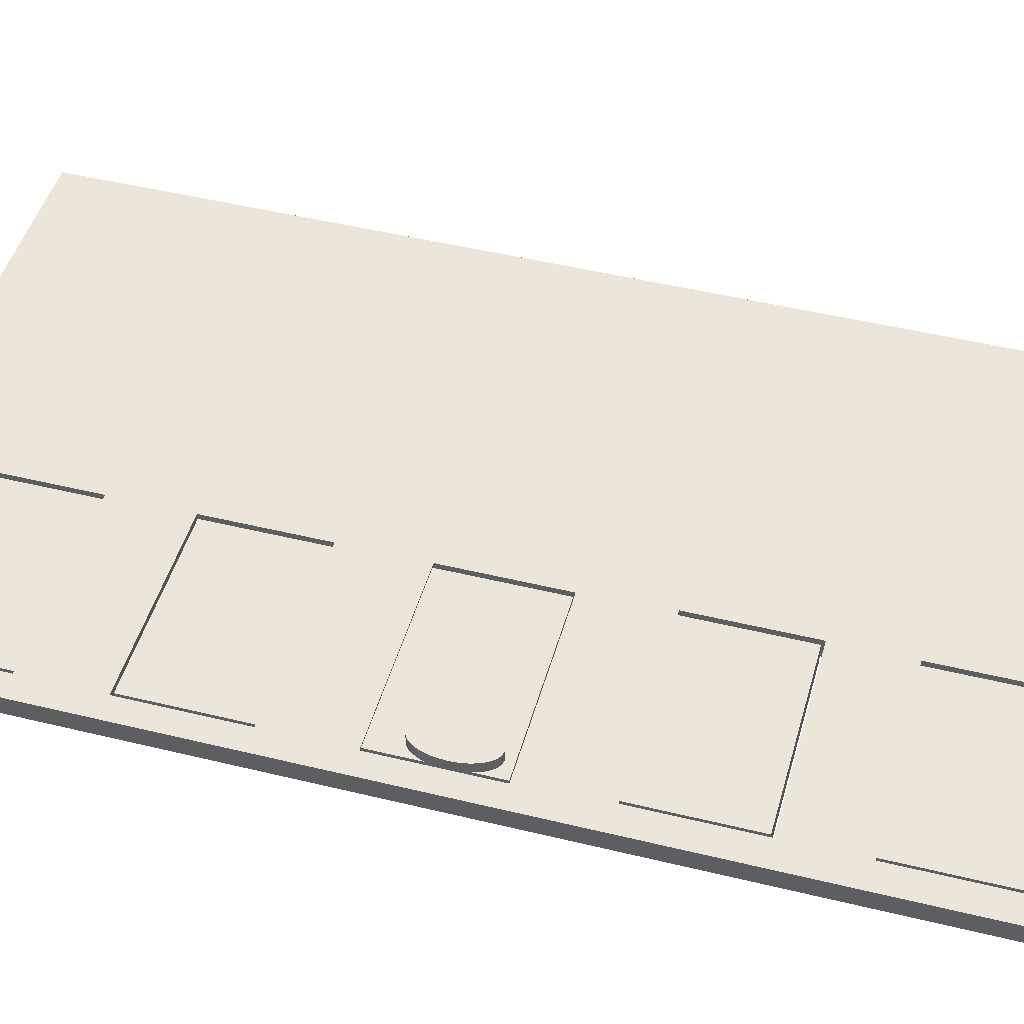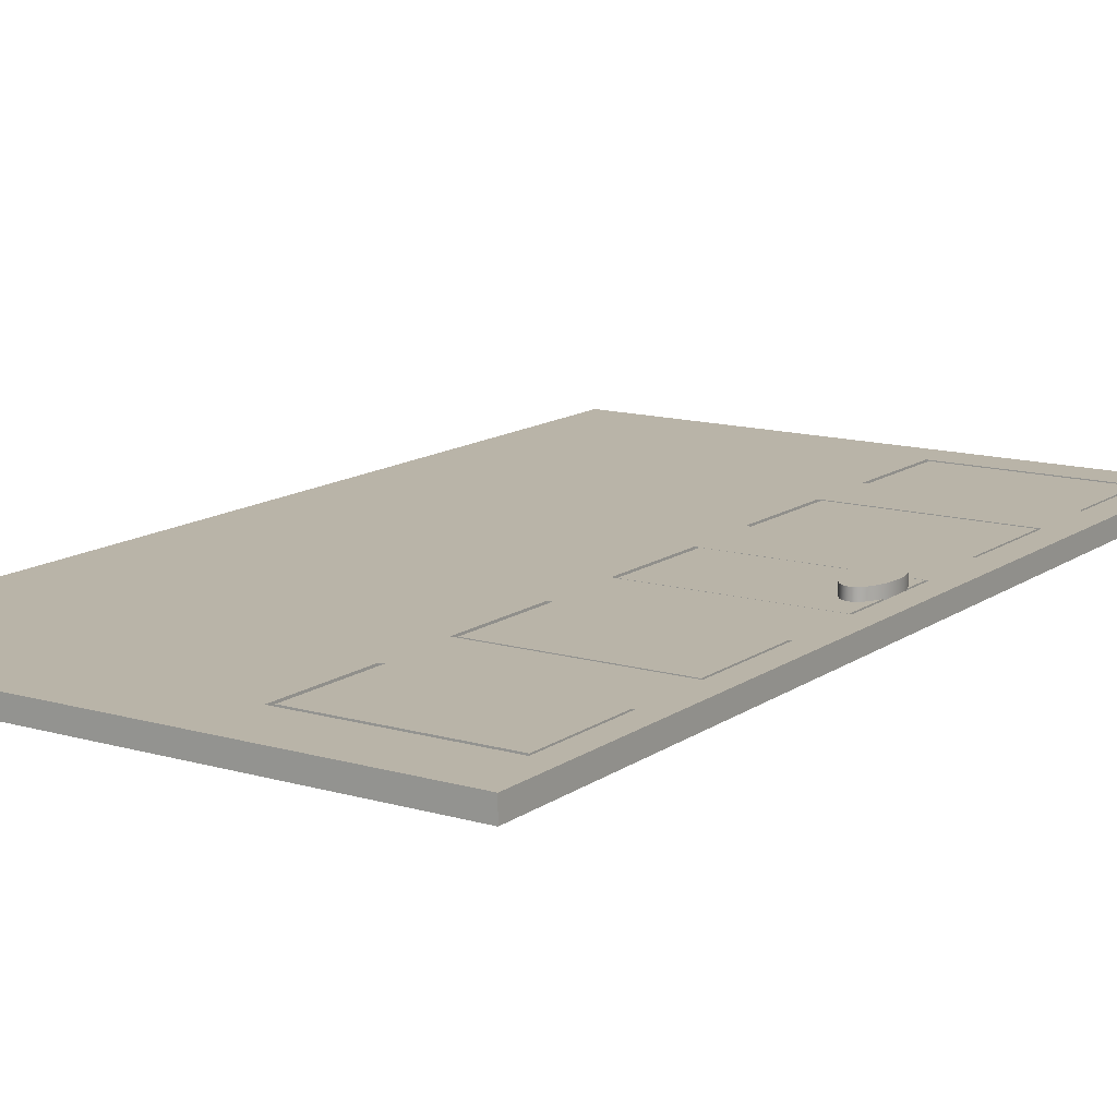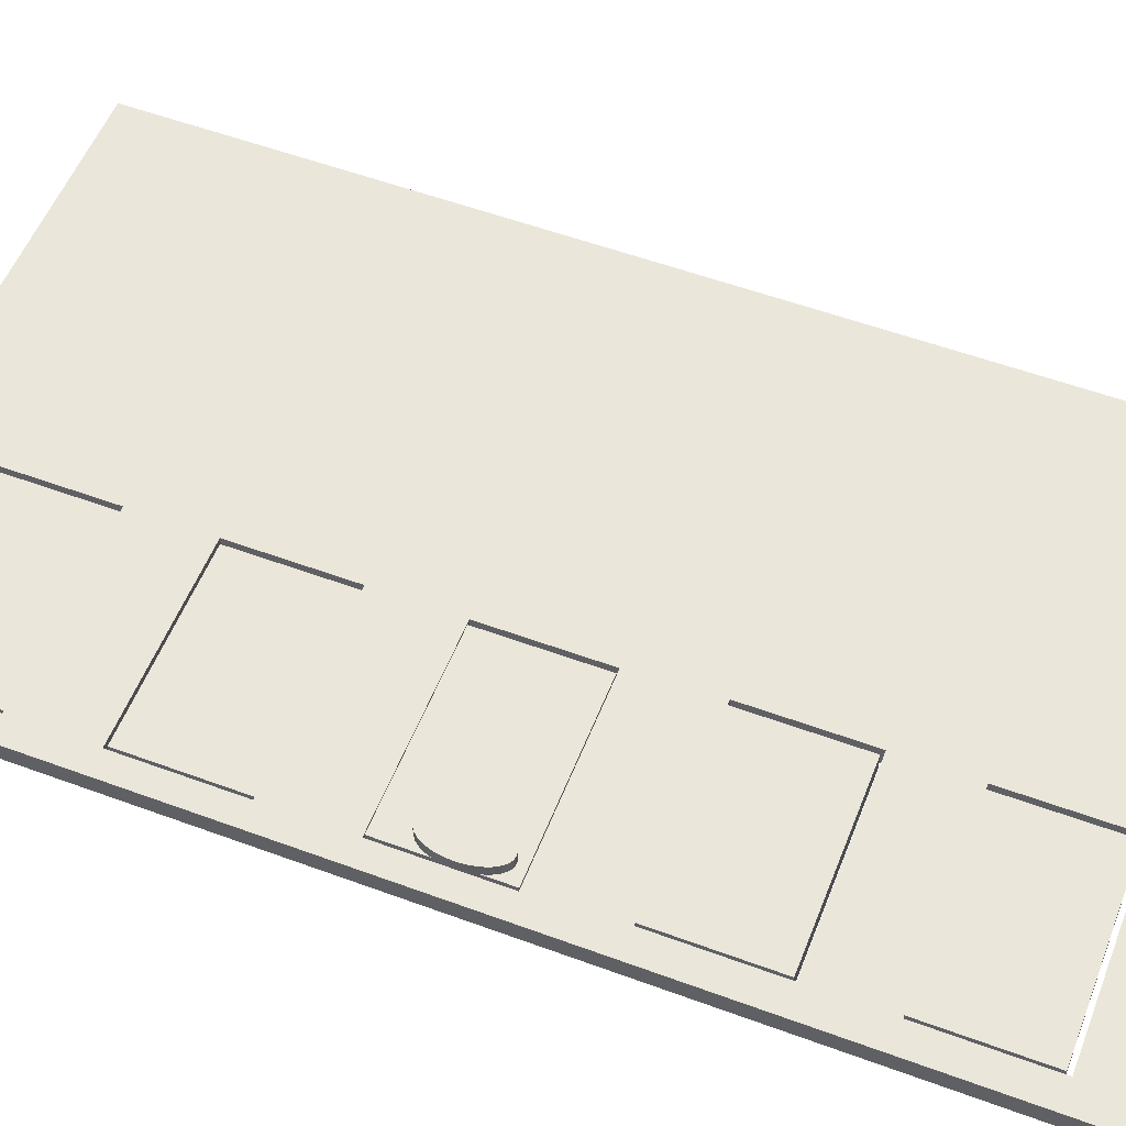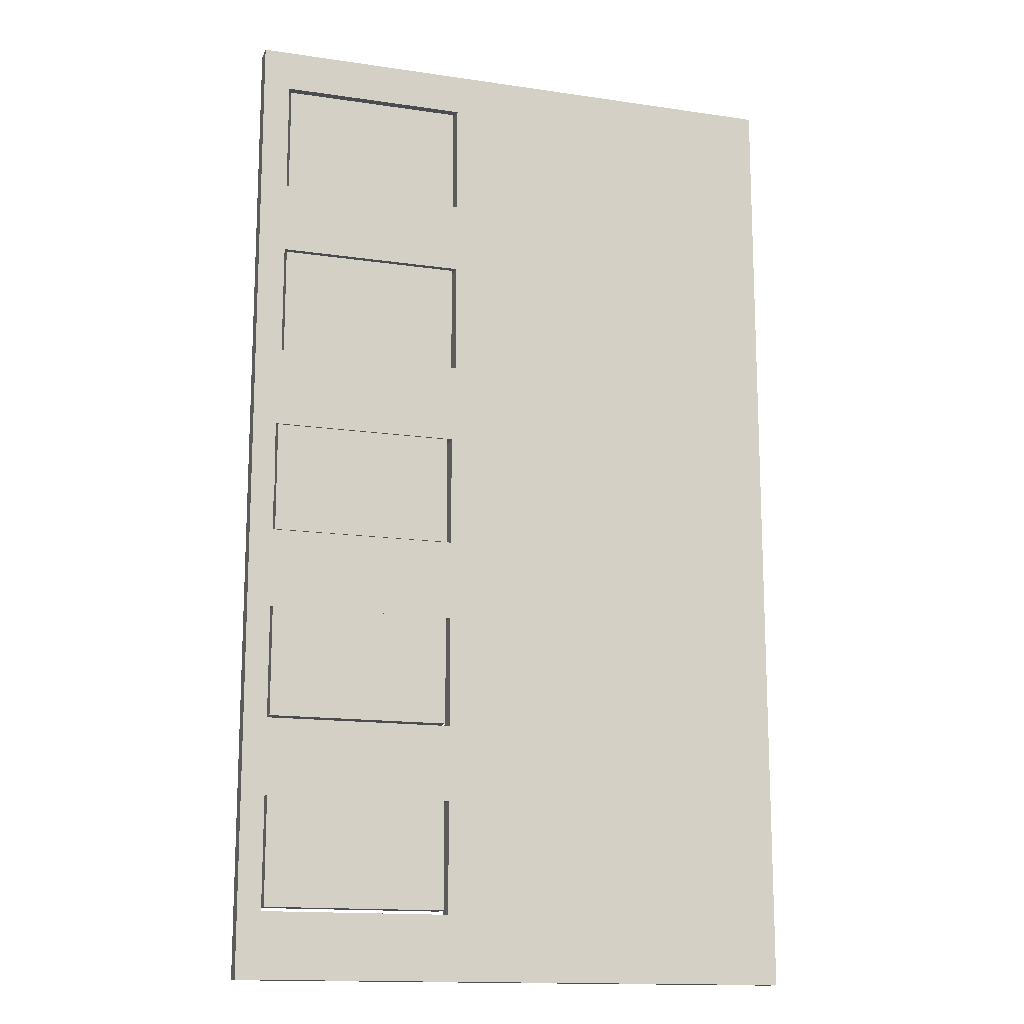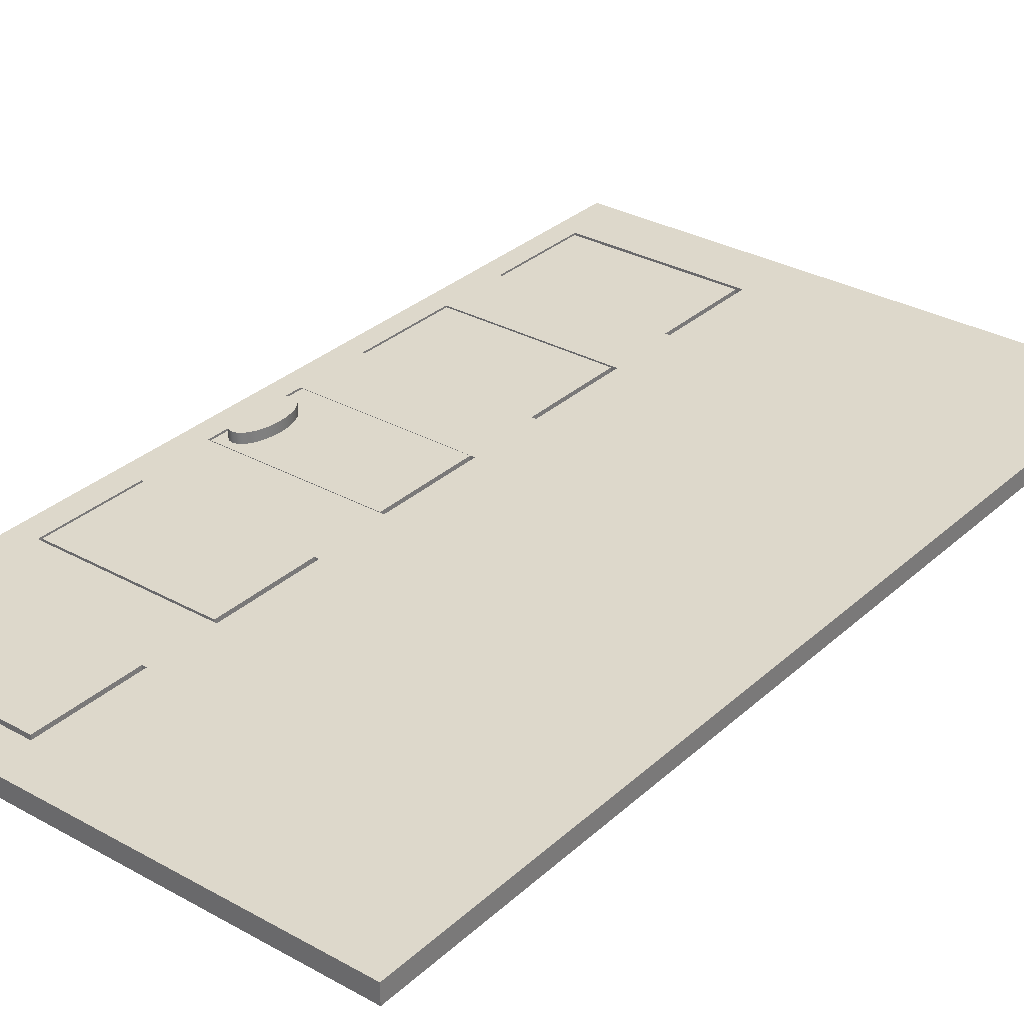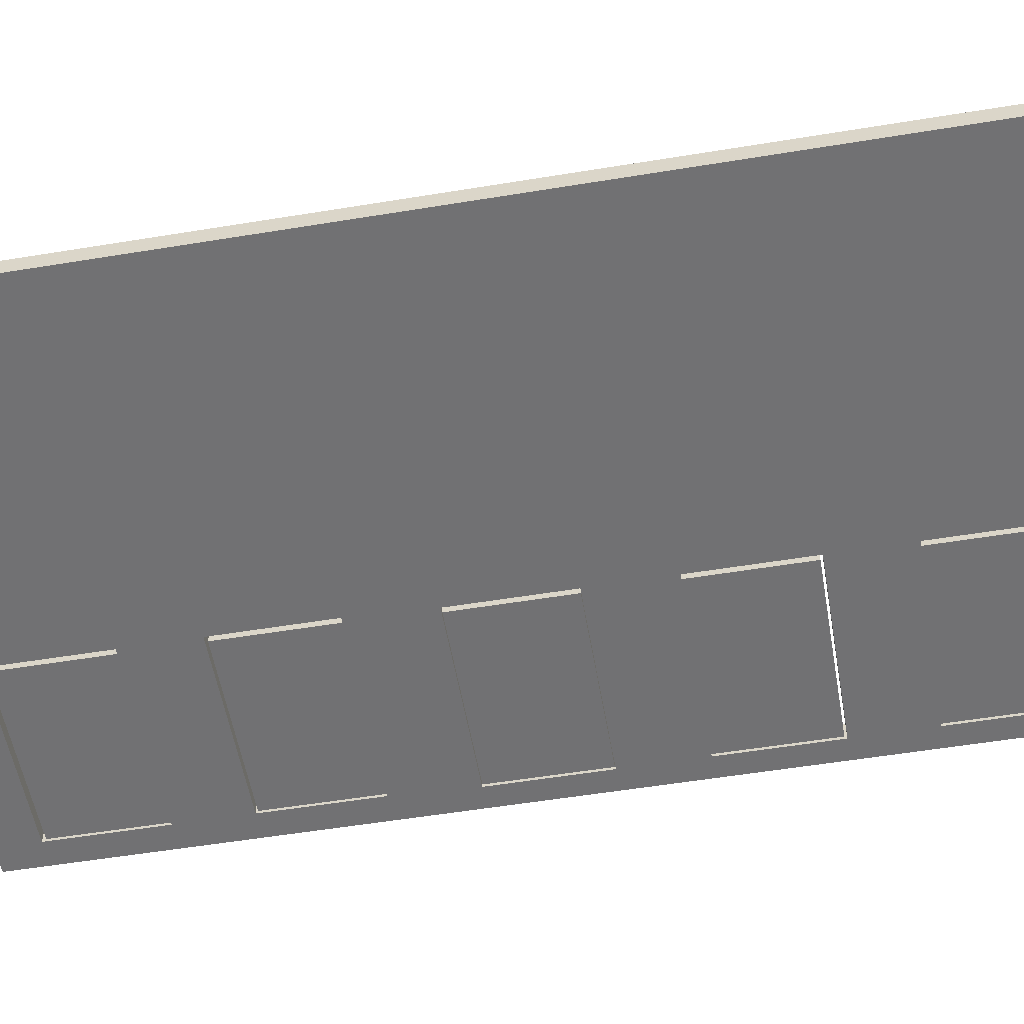
<metadata>
{"format":"obj","ext":"obj","renderer":"f3d","projection":"perspective","resolution":1024,"background":"white","views":[{"elev":47.1,"azim":105.5,"up":"+Z"},{"elev":13.3,"azim":33.4,"up":"+Z"},{"elev":55.0,"azim":111.3,"up":"+Z"},{"elev":-14.7,"azim":162.3,"up":"+Y"},{"elev":31.3,"azim":-141.7,"up":"+Z"},{"elev":-55.3,"azim":-80.2,"up":"+Z"}]}
</metadata>
<code>
g default
v 3.523 6.077 -0.1829
v -3.523 6.077 -0.1829
v -3.523 6.077 0.05372
v 3.523 6.077 0.05372
v -3.523 -6.077 -0.1829
v -3.523 -6.077 0.05373
v 3.523 -6.077 -0.1829
v 3.523 -6.077 0.05373
v 3.185 1.862 -0.1829
v 0.8431 1.862 -0.1829
v 0.8431 1.862 0.05372
v 3.185 1.862 0.05372
v 0.8431 3.26 -0.1829
v 0.8431 3.26 0.05372
v 3.185 3.26 -0.1829
v 3.185 3.26 0.05372
v 3.23 -0.5276 -0.1829
v 0.8881 -0.5276 -0.1829
v 0.8881 -0.5276 0.05372
v 3.23 -0.5276 0.05372
v 0.8881 0.8707 -0.1829
v 0.8881 0.8707 0.05372
v 3.23 0.8707 -0.1829
v 3.23 0.8707 0.05372
v 3.23 -2.919 -0.1829
v 0.8881 -2.919 -0.1829
v 0.8881 -2.919 0.05372
v 3.23 -2.919 0.05372
v 0.8881 -1.521 -0.1829
v 0.8881 -1.521 0.05372
v 3.23 -1.521 -0.1829
v 3.23 -1.521 0.05372
v 3.23 -5.269 -0.1829
v 0.8881 -5.269 -0.1829
v 0.8881 -5.269 0.05373
v 3.23 -5.269 0.05373
v 0.8881 -3.871 -0.1829
v 0.8881 -3.871 0.05372
v 3.23 -3.871 -0.1829
v 3.23 -3.871 0.05372
v 3.185 4.159 -0.1829
v 0.8431 4.159 -0.1829
v 0.8431 4.159 0.05372
v 3.185 4.159 0.05372
v 0.8431 5.557 -0.1829
v 0.8431 5.557 0.05372
v 3.185 5.557 -0.1829
v 3.185 5.557 0.05372
v 3.155 5.503 -0.1829
v 0.9037 5.503 -0.1829
v 0.9037 5.503 0.05372
v 3.155 5.503 0.05372
v 0.9037 4.118 -0.1829
v 0.9037 4.118 0.05372
v 3.155 4.118 -0.1829
v 3.155 4.118 0.05372
v 3.155 3.228 -0.1829
v 0.9037 3.228 -0.1829
v 0.9037 3.228 0.05372
v 3.155 3.228 0.05372
v 0.9037 1.844 -0.1829
v 0.9037 1.844 0.05372
v 3.155 1.844 -0.1829
v 3.155 1.844 0.05372
v 3.199 0.8625 -0.1829
v 0.947 0.8625 -0.1829
v 0.947 0.8625 0.05372
v 3.199 0.8625 0.05372
v 0.947 -0.5221 -0.1829
v 0.947 -0.5221 0.05372
v 3.199 -0.5221 -0.1829
v 3.199 -0.5221 0.05372
v 3.199 -1.506 -0.1829
v 0.947 -1.506 -0.1829
v 0.947 -1.506 0.05372
v 3.199 -1.506 0.05372
v 0.947 -2.89 -0.1829
v 0.947 -2.89 0.05372
v 3.199 -2.89 -0.1829
v 3.199 -2.89 0.05372
v 3.199 -3.833 -0.1829
v 0.947 -3.833 -0.1829
v 0.947 -3.833 0.05372
v 3.199 -3.833 0.05372
v 0.947 -5.217 -0.1829
v 0.947 -5.217 0.05373
v 3.199 -5.217 -0.1829
v 3.199 -5.217 0.05373
v 2.758 0.3007 -0.05372
v 2.764 0.4061 0.1829
v 2.764 0.4061 -0.05372
v 2.758 0.3007 0.1829
v 2.782 0.5029 0.1829
v 2.782 0.5029 -0.05372
v 2.81 0.5883 0.1829
v 2.81 0.5883 -0.05372
v 2.846 0.6596 0.1829
v 2.846 0.6596 -0.05372
v 2.89 0.7139 0.1829
v 2.89 0.7139 -0.05372
v 2.939 0.7486 0.1829
v 2.939 0.7486 -0.05372
v 2.993 0.7607 0.1829
v 2.993 0.7607 -0.05372
v 3.046 0.7486 0.1829
v 3.046 0.7486 -0.05372
v 3.096 0.7139 0.1829
v 3.096 0.7139 -0.05372
v 3.139 0.6596 0.1829
v 3.139 0.6596 -0.05372
v 3.176 0.5883 0.1829
v 3.176 0.5883 -0.05372
v 3.204 0.5029 0.1829
v 3.204 0.5029 -0.05372
v 3.221 0.4061 0.1829
v 3.221 0.4061 -0.05372
v 3.227 0.3007 0.1829
v 3.227 0.3007 -0.05372
v 3.221 0.1953 0.1829
v 3.221 0.1953 -0.05372
v 3.204 0.09847 0.1829
v 3.204 0.09847 -0.05372
v 3.176 0.01305 0.1829
v 3.176 0.01305 -0.05372
v 3.139 -0.05822 0.1829
v 3.139 -0.05822 -0.05372
v 3.096 -0.1126 0.1829
v 3.096 -0.1126 -0.05372
v 3.046 -0.1472 0.1829
v 3.046 -0.1472 -0.05372
v 2.993 -0.1594 0.1829
v 2.993 -0.1594 -0.05372
v 2.939 -0.1472 0.1829
v 2.939 -0.1472 -0.05372
v 2.89 -0.1126 0.1829
v 2.89 -0.1126 -0.05372
v 2.846 -0.05822 0.1829
v 2.846 -0.05822 -0.05372
v 2.81 0.01305 0.1829
v 2.81 0.01305 -0.05372
v 2.782 0.09847 0.1829
v 2.782 0.09847 -0.05372
v 2.764 0.1953 0.1829
v 2.764 0.1953 -0.05372
g polySurface324
f 1 2 3
f 1 3 4
f 2 5 6
f 2 6 3
f 5 7 8
f 5 8 6
f 7 1 4
f 7 4 8
f 9 10 11
f 9 11 12
f 10 13 14
f 10 14 11
f 13 15 16
f 13 16 14
f 15 9 12
f 15 12 16
f 17 18 19
f 17 19 20
f 18 21 22
f 18 22 19
f 21 23 24
f 21 24 22
f 23 17 20
f 23 20 24
f 25 26 27
f 25 27 28
f 26 29 30
f 26 30 27
f 29 31 32
f 29 32 30
f 31 25 28
f 31 28 32
f 33 34 35
f 33 35 36
f 34 37 38
f 34 38 35
f 37 39 40
f 37 40 38
f 39 33 36
f 39 36 40
f 41 42 43
f 41 43 44
f 42 45 46
f 42 46 43
f 45 47 48
f 45 48 46
f 47 41 44
f 47 44 48
f 10 21 18
f 15 1 9
f 41 15 13
f 41 1 15
f 47 1 41
f 13 42 41
f 37 26 25
f 25 39 37
f 29 18 17
f 17 31 29
f 47 2 1
f 45 2 47
f 45 5 2
f 42 5 45
f 13 5 42
f 10 5 13
f 18 5 10
f 29 5 18
f 26 5 29
f 37 5 26
f 34 5 37
f 34 7 5
f 33 7 34
f 33 1 7
f 39 1 33
f 25 1 39
f 31 1 25
f 17 1 31
f 23 1 17
f 23 9 1
f 21 9 23
f 21 10 9
f 11 19 22
f 16 12 4
f 44 14 16
f 44 16 4
f 48 44 4
f 14 44 43
f 38 28 27
f 28 38 40
f 30 20 19
f 20 30 32
f 48 4 3
f 46 48 3
f 46 3 6
f 43 46 6
f 14 43 6
f 11 14 6
f 19 11 6
f 30 19 6
f 27 30 6
f 38 27 6
f 35 38 6
f 35 6 8
f 36 35 8
f 36 8 4
f 40 36 4
f 28 40 4
f 32 28 4
f 20 32 4
f 24 20 4
f 24 4 12
f 22 24 12
f 22 12 11
f 49 50 51
f 49 51 52
f 50 53 54
f 50 54 51
f 53 55 56
f 53 56 54
f 55 49 52
f 55 52 56
f 53 49 55
f 53 50 49
f 54 56 52
f 54 52 51
f 57 58 59
f 57 59 60
f 58 61 62
f 58 62 59
f 61 63 64
f 61 64 62
f 63 57 60
f 63 60 64
f 61 57 63
f 61 58 57
f 62 64 60
f 62 60 59
f 65 66 67
f 65 67 68
f 66 69 70
f 66 70 67
f 69 71 72
f 69 72 70
f 71 65 68
f 71 68 72
f 69 65 71
f 69 66 65
f 70 72 68
f 70 68 67
f 73 74 75
f 73 75 76
f 74 77 78
f 74 78 75
f 77 79 80
f 77 80 78
f 79 73 76
f 79 76 80
f 77 73 79
f 77 74 73
f 78 80 76
f 78 76 75
f 81 82 83
f 81 83 84
f 82 85 86
f 82 86 83
f 85 87 88
f 85 88 86
f 87 81 84
f 87 84 88
f 85 81 87
f 85 82 81
f 86 88 84
f 86 84 83
f 89 90 91
f 89 92 90
f 91 93 94
f 91 90 93
f 94 95 96
f 94 93 95
f 96 97 98
f 96 95 97
f 98 99 100
f 98 97 99
f 100 101 102
f 100 99 101
f 102 103 104
f 102 101 103
f 104 105 106
f 104 103 105
f 106 107 108
f 106 105 107
f 108 109 110
f 108 107 109
f 110 111 112
f 110 109 111
f 112 113 114
f 112 111 113
f 114 115 116
f 114 113 115
f 116 117 118
f 116 115 117
f 118 119 120
f 118 117 119
f 120 121 122
f 120 119 121
f 122 123 124
f 122 121 123
f 124 125 126
f 124 123 125
f 126 127 128
f 126 125 127
f 128 129 130
f 128 127 129
f 130 131 132
f 130 129 131
f 132 133 134
f 132 131 133
f 134 135 136
f 134 133 135
f 136 137 138
f 136 135 137
f 138 139 140
f 138 137 139
f 140 141 142
f 140 139 141
f 142 143 144
f 142 141 143
f 144 92 89
f 144 143 92
f 130 132 134
f 128 130 134
f 128 134 136
f 128 136 138
f 126 128 138
f 124 126 138
f 124 138 140
f 122 124 140
f 122 140 142
f 120 122 142
f 120 142 144
f 118 120 144
f 118 144 89
f 116 118 89
f 116 89 91
f 114 116 91
f 114 91 94
f 114 94 96
f 112 114 96
f 110 112 96
f 110 96 98
f 110 98 100
f 108 110 100
f 108 100 102
f 106 108 102
f 106 102 104
f 129 133 131
f 127 133 129
f 127 135 133
f 127 137 135
f 125 137 127
f 123 137 125
f 123 139 137
f 121 139 123
f 121 141 139
f 119 141 121
f 119 143 141
f 117 143 119
f 117 92 143
f 115 92 117
f 115 90 92
f 113 90 115
f 113 93 90
f 113 95 93
f 111 95 113
f 109 95 111
f 109 97 95
f 109 99 97
f 107 99 109
f 107 101 99
f 105 101 107
f 105 103 101

</code>
